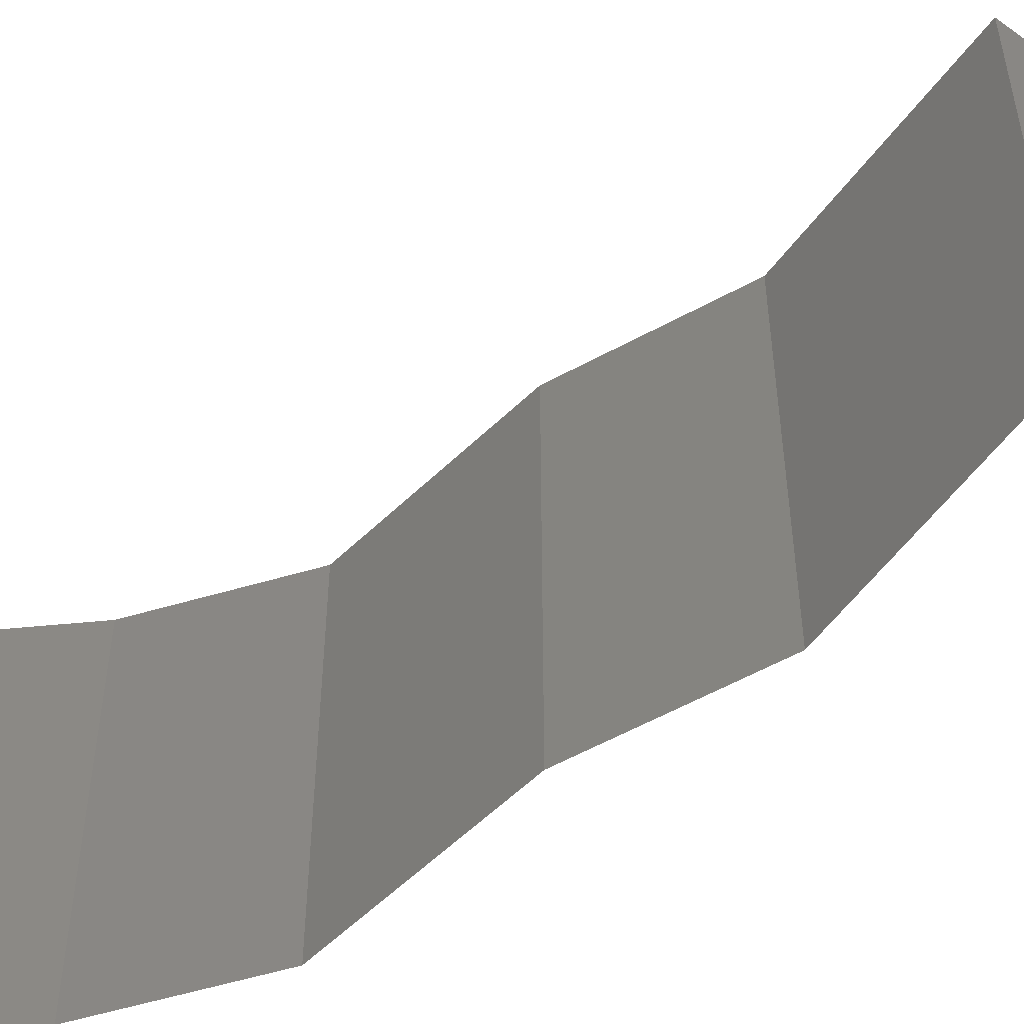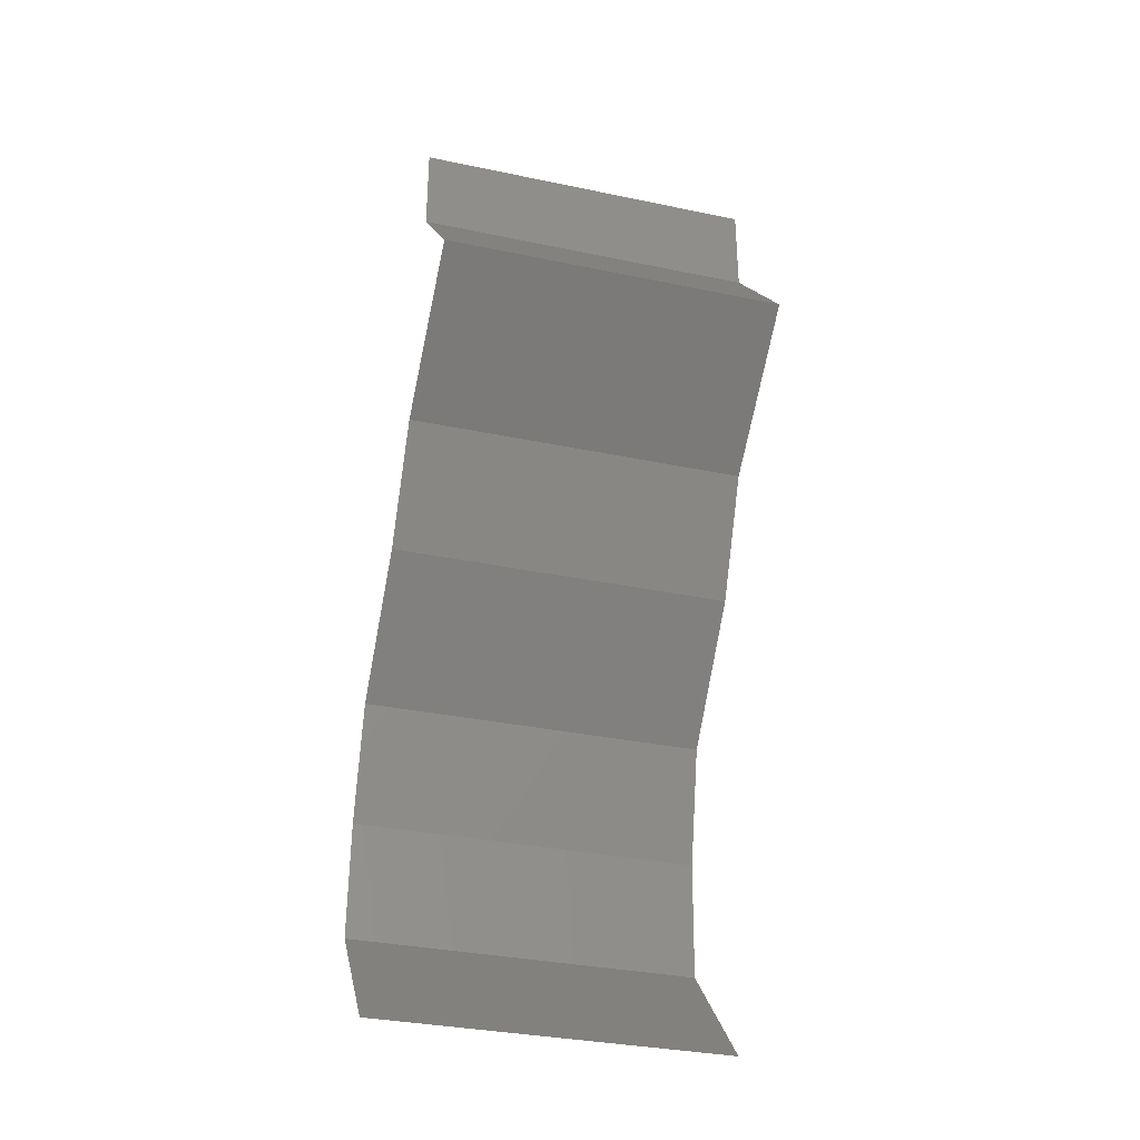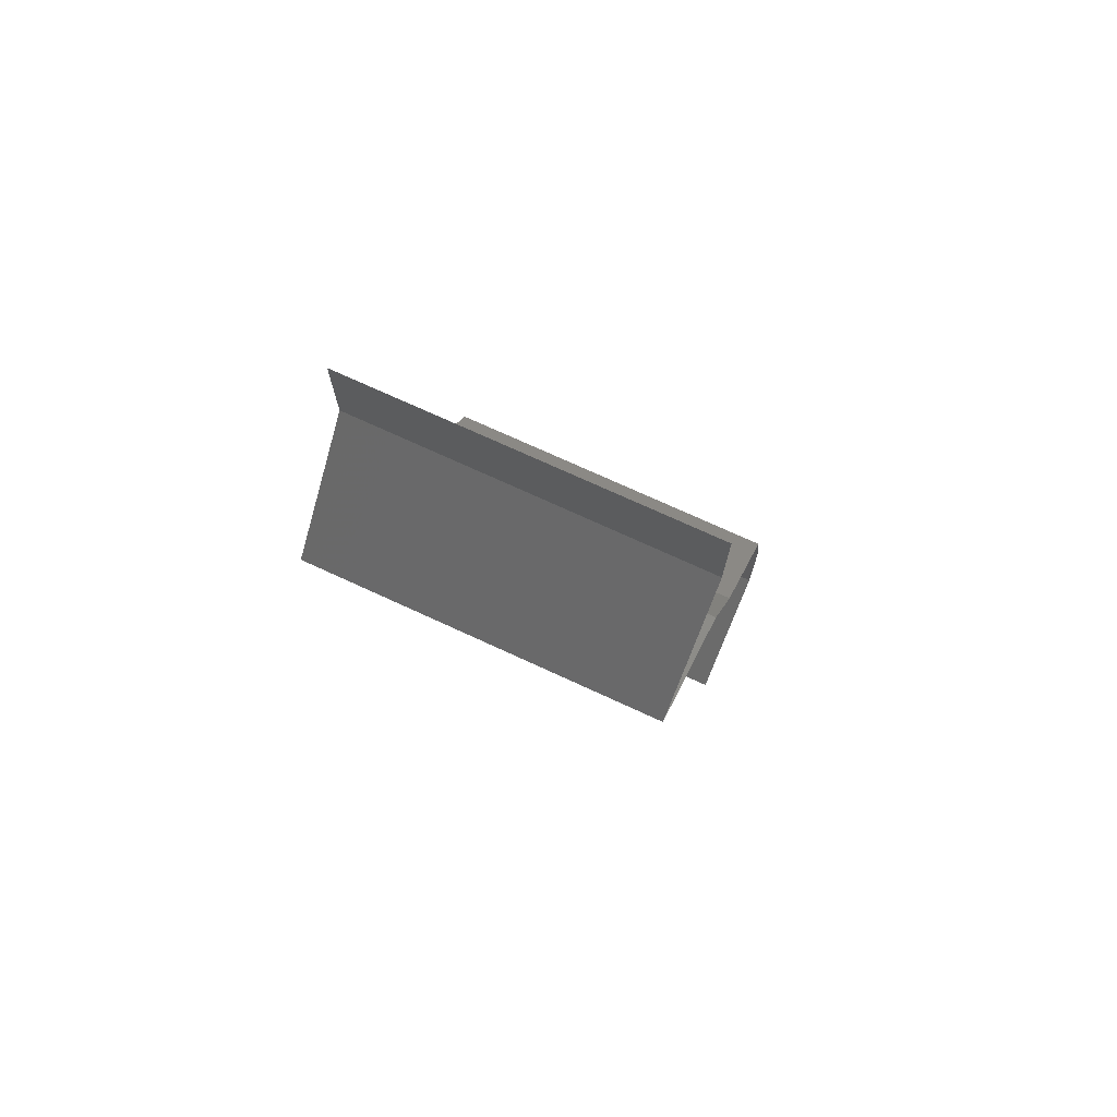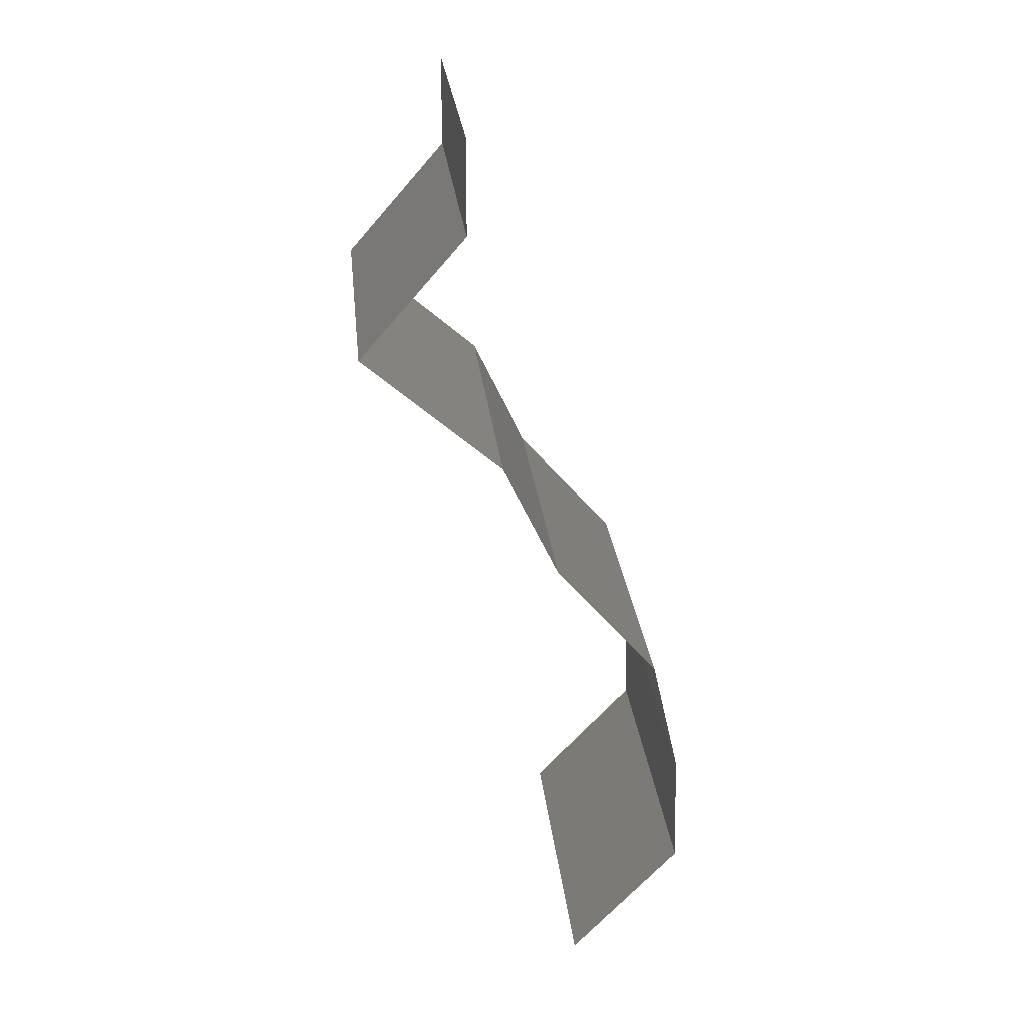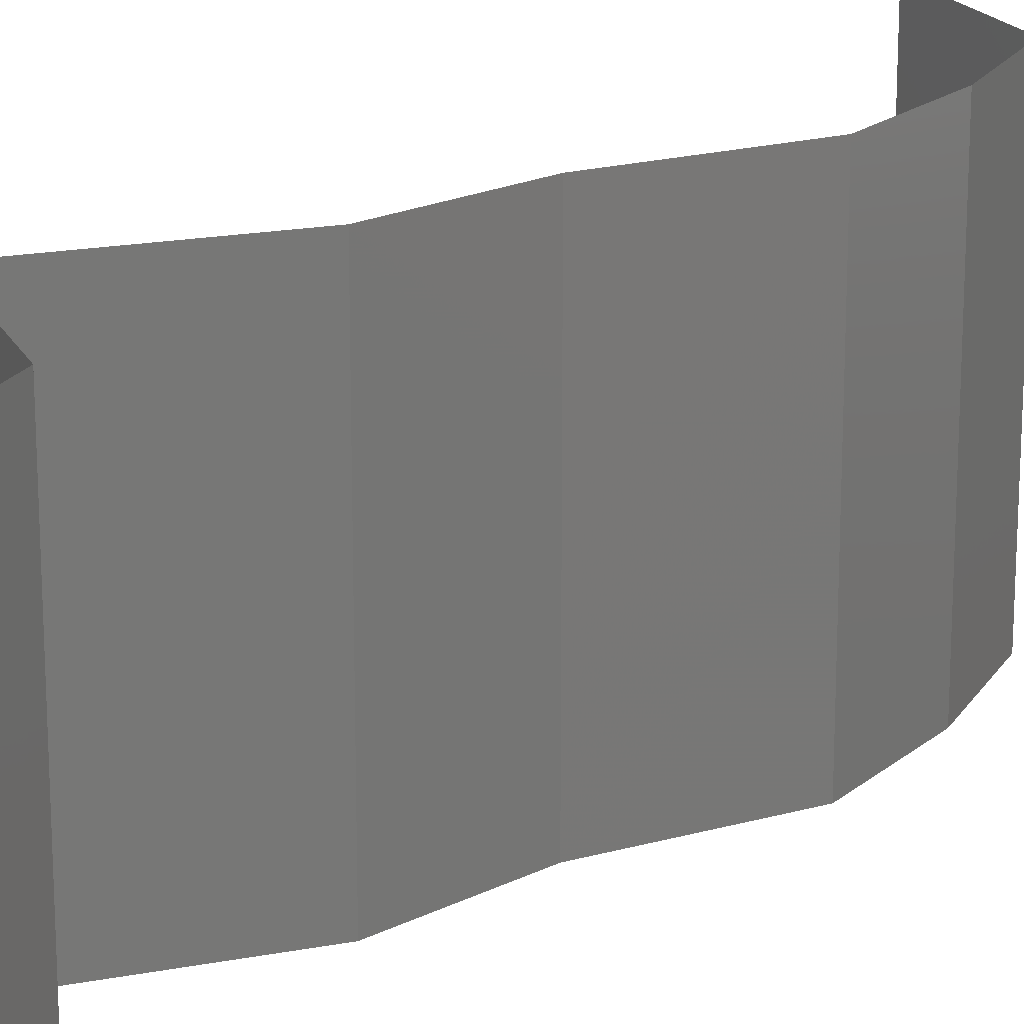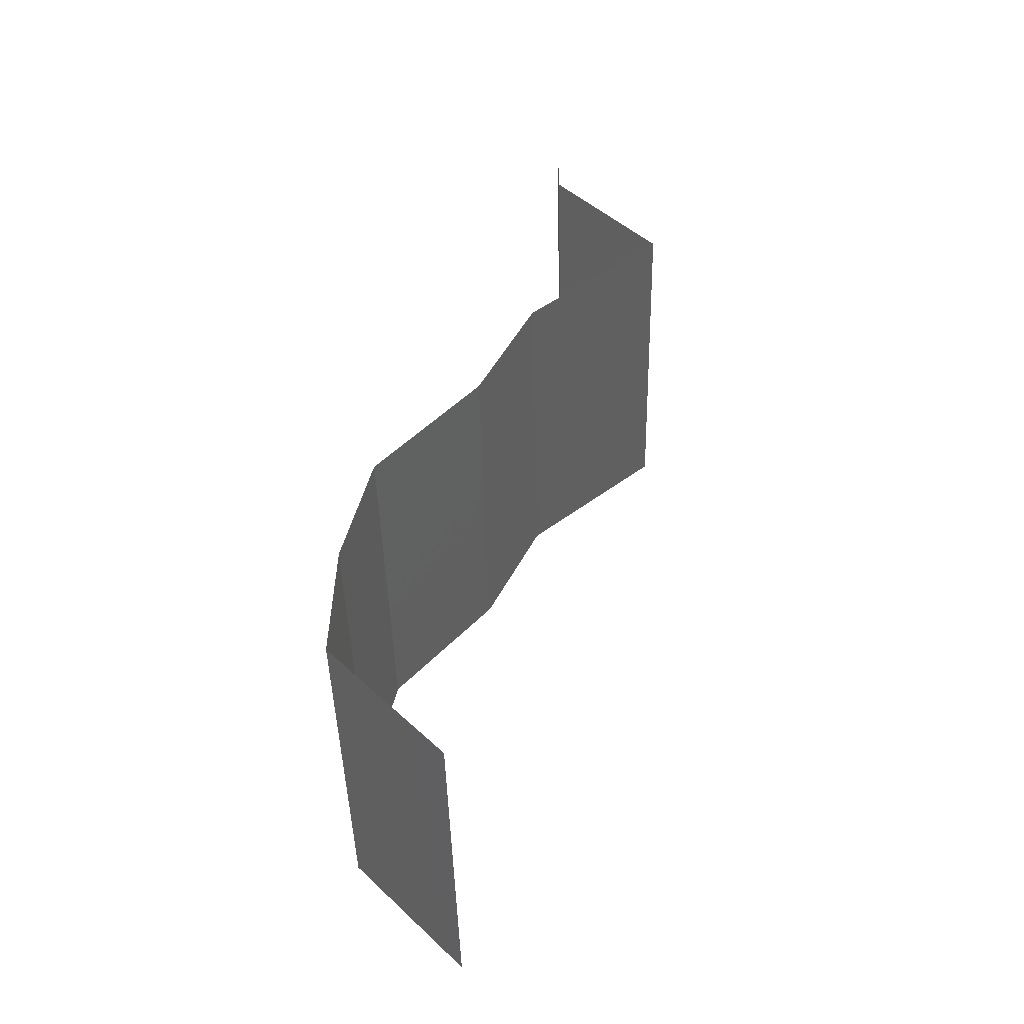
<metadata>
{"format":"stl","ext":"stl","renderer":"f3d","projection":"perspective","resolution":1024,"background":"white","views":[{"elev":-58.5,"azim":93.8,"up":"+Z"},{"elev":-33.7,"azim":74.1,"up":"+Y"},{"elev":73.3,"azim":114.7,"up":"+Y"},{"elev":25.7,"azim":174.3,"up":"+Y"},{"elev":19.2,"azim":-158.8,"up":"+Z"},{"elev":-44.8,"azim":1.4,"up":"+Y"}]}
</metadata>
<code>
# stl→obj: 43 verts, 64 faces
v 0.04 0.05462 0.01
v 0.04 0.05731 0.005
v 0.04 0.06 0.01
v 0.04 0.05731 0.015
v 0.04 0.05462 0.02
v 0.04 0.06 0.02
v 0.04 0.06 0
v 0.04 0.05462 0
v 0.043 0.0512 0.015
v 0.04599 0.04779 0
v 0.043 0.0512 0.005
v 0.04599 0.04779 0.01
v 0.04599 0.04779 0.02
v 0.04205 0.04438 0.005
v 0.0381 0.04096 0
v 0.0381 0.04096 0.02
v 0.04205 0.04438 0.015
v 0.0381 0.04096 0.01
v 0.03484 0.03414 0
v 0.03647 0.03755 0.005
v 0.03484 0.03414 0.01
v 0.03647 0.03755 0.015
v 0.03484 0.03414 0.02
v 0.03189 0.03072 0.015
v 0.02893 0.02731 0
v 0.03189 0.03072 0.005
v 0.02893 0.02731 0.01
v 0.02893 0.02731 0.02
v 0.02815 0.02389 0.015
v 0.02737 0.02048 0.01
v 0.02815 0.02389 0.005
v 0.02737 0.02048 0.02
v 0.02737 0.02048 0
v 0.02716 0.01365 0.01
v 0.02726 0.01707 0.005
v 0.02726 0.01707 0.015
v 0.02716 0.01365 0
v 0.02716 0.01365 0.02
v 0.03031 0.01024 0.015
v 0.03347 0.006827 0
v 0.03031 0.01024 0.005
v 0.03347 0.006827 0.01
v 0.03347 0.006827 0.02
f 1 2 3
f 3 4 1
f 5 4 6
f 7 2 8
f 3 2 7
f 6 4 3
f 8 2 1
f 1 4 5
f 5 9 1
f 10 11 12
f 1 11 8
f 12 9 13
f 12 11 1
f 1 9 12
f 13 9 5
f 8 11 10
f 10 14 15
f 16 17 13
f 12 17 14
f 14 17 18
f 13 17 12
f 15 14 18
f 12 14 10
f 18 17 16
f 19 20 21
f 16 22 18
f 21 22 23
f 18 20 15
f 15 20 19
f 18 22 21
f 21 20 18
f 23 22 16
f 23 24 21
f 25 26 27
f 21 26 19
f 27 24 28
f 27 26 21
f 21 24 27
f 28 24 23
f 19 26 25
f 27 29 30
f 30 31 27
f 32 29 28
f 25 31 33
f 27 31 25
f 28 29 27
f 33 31 30
f 30 29 32
f 34 35 30
f 30 36 34
f 33 35 37
f 38 36 32
f 30 35 33
f 32 36 30
f 37 35 34
f 34 36 38
f 38 39 34
f 40 41 42
f 34 41 37
f 42 39 43
f 42 41 34
f 34 39 42
f 37 41 40
f 43 39 38

</code>
